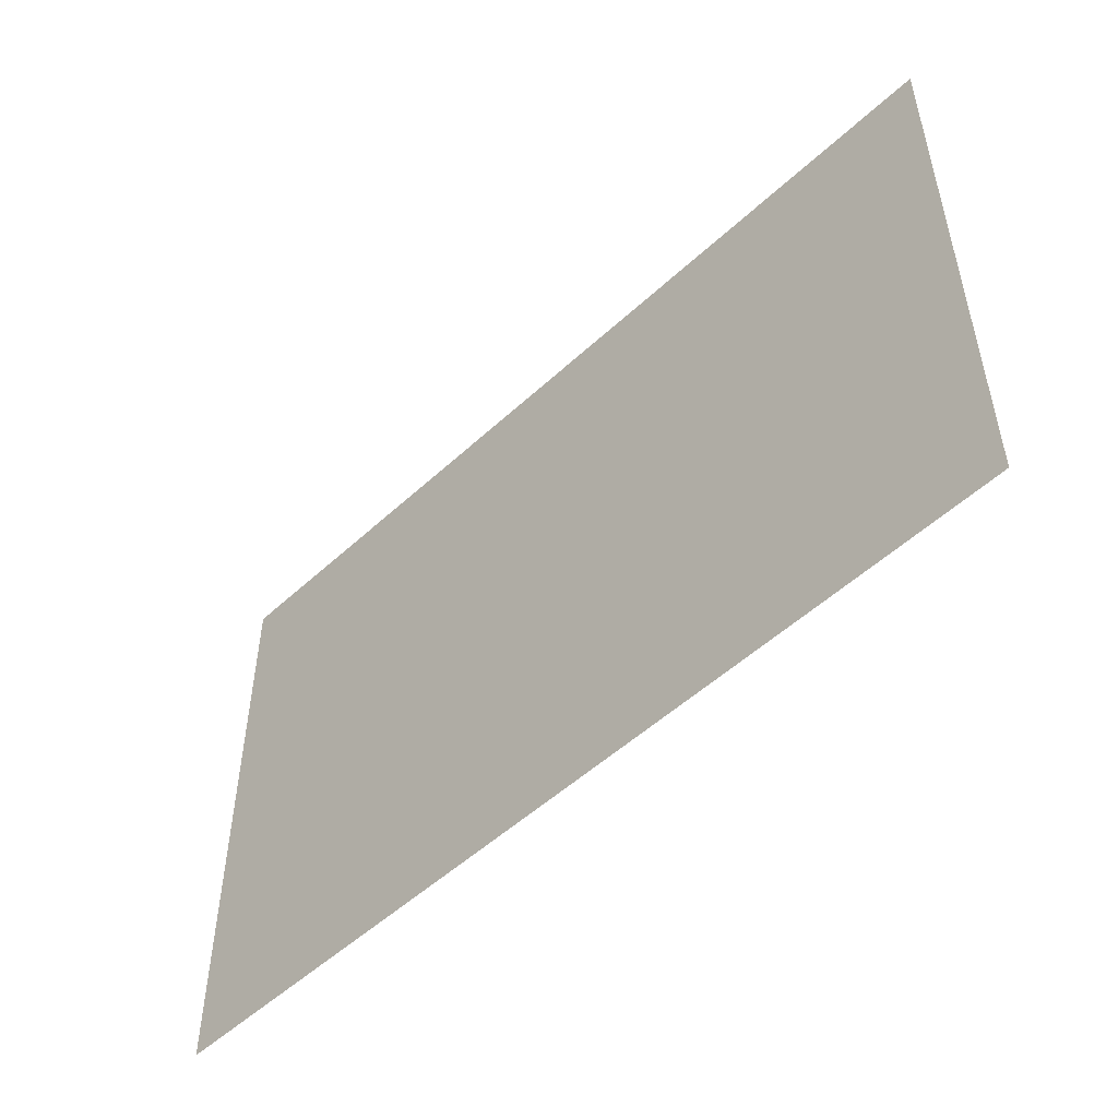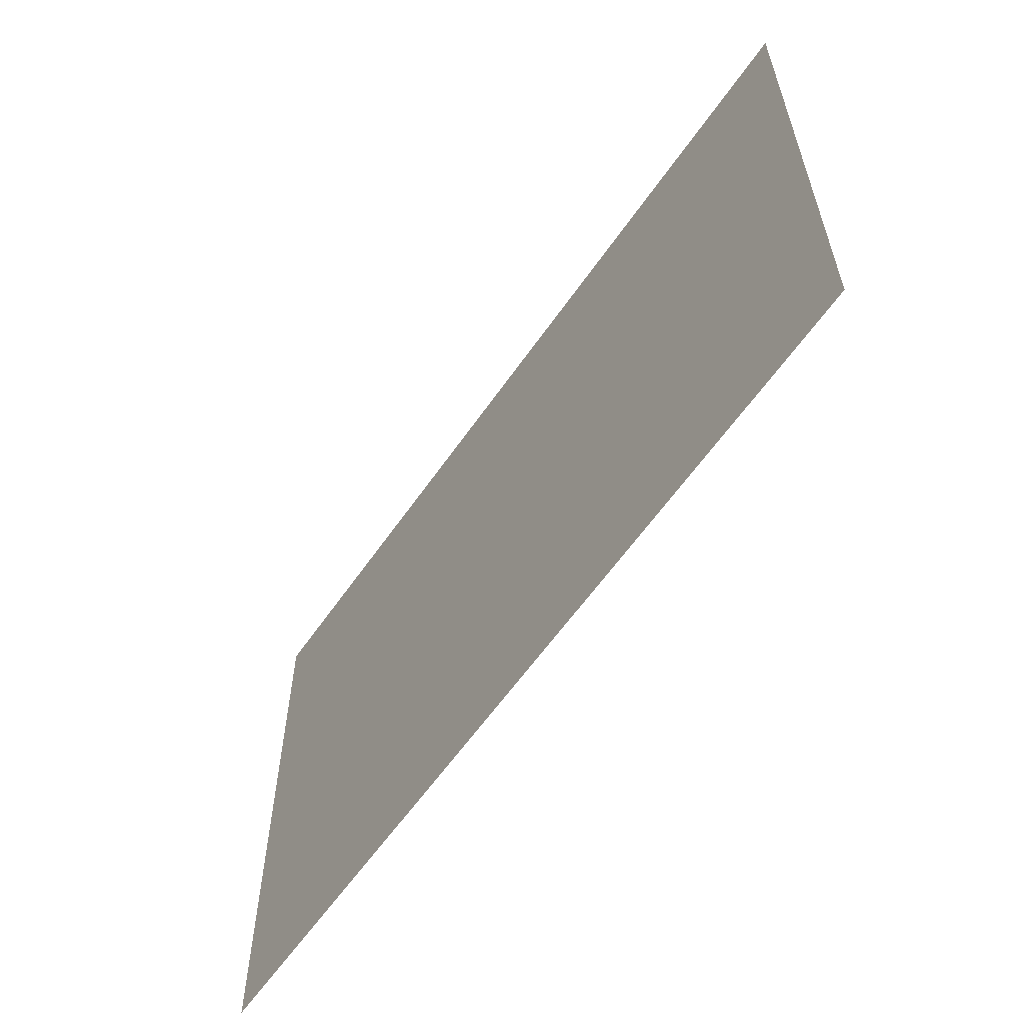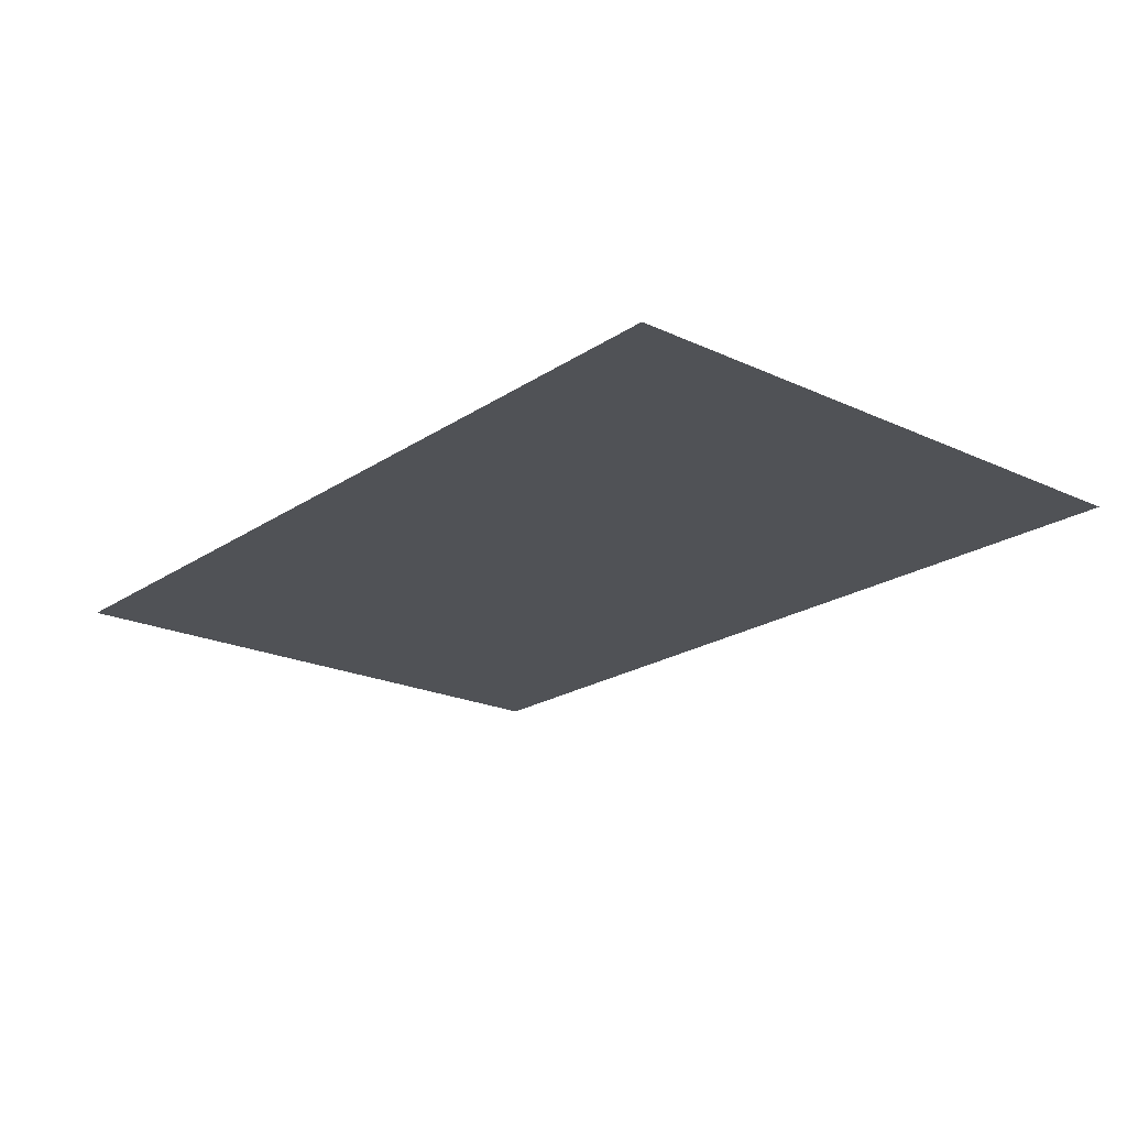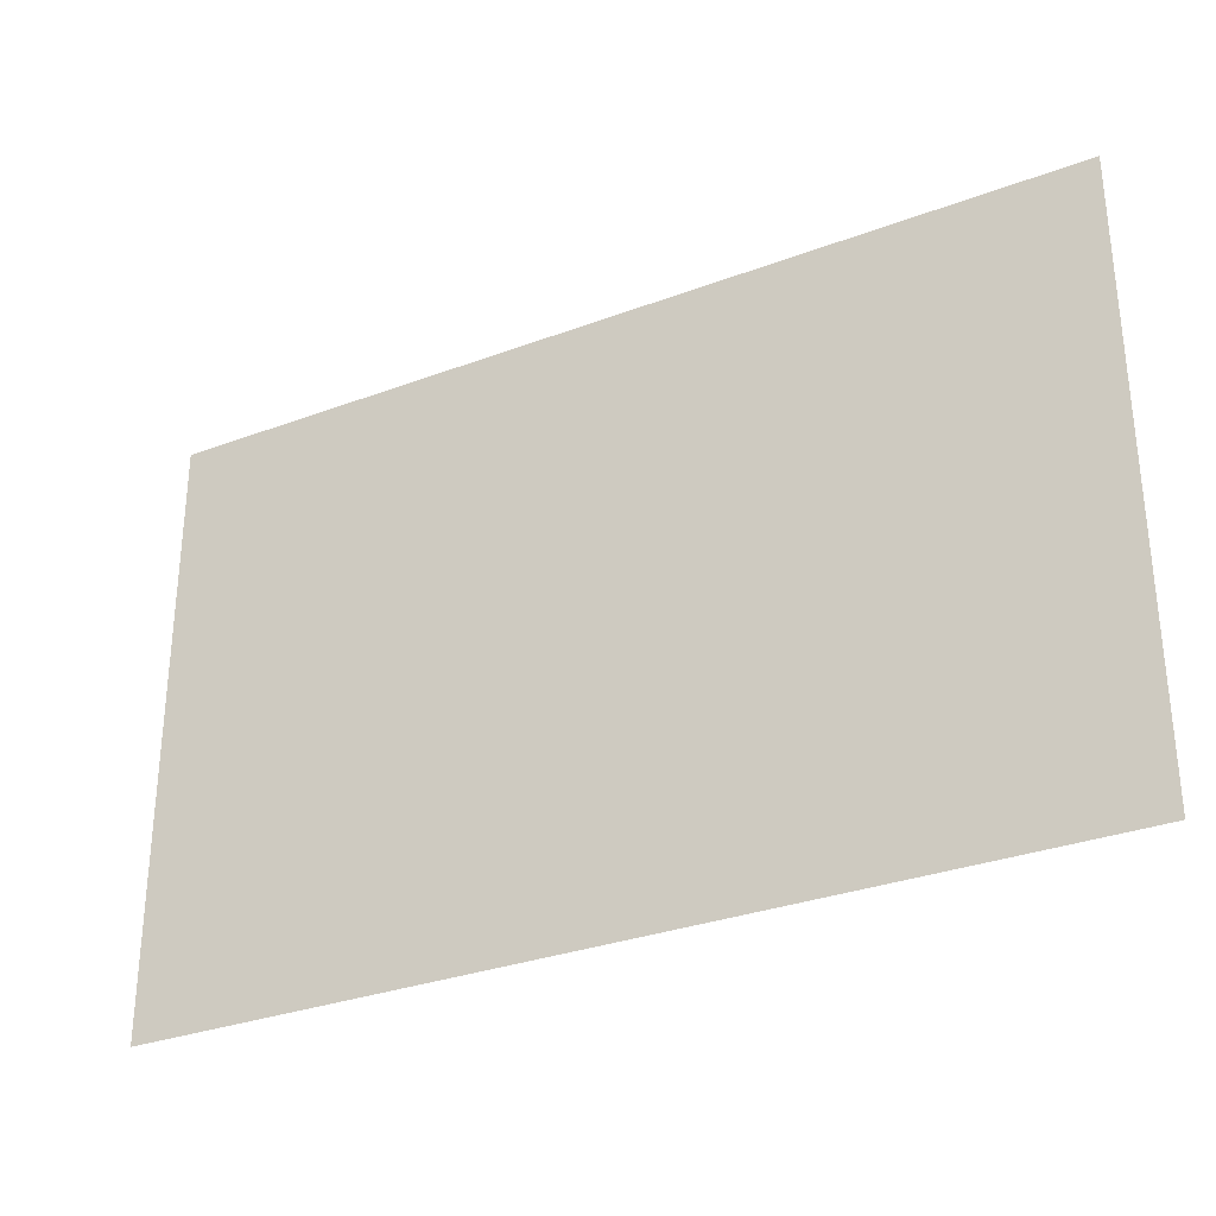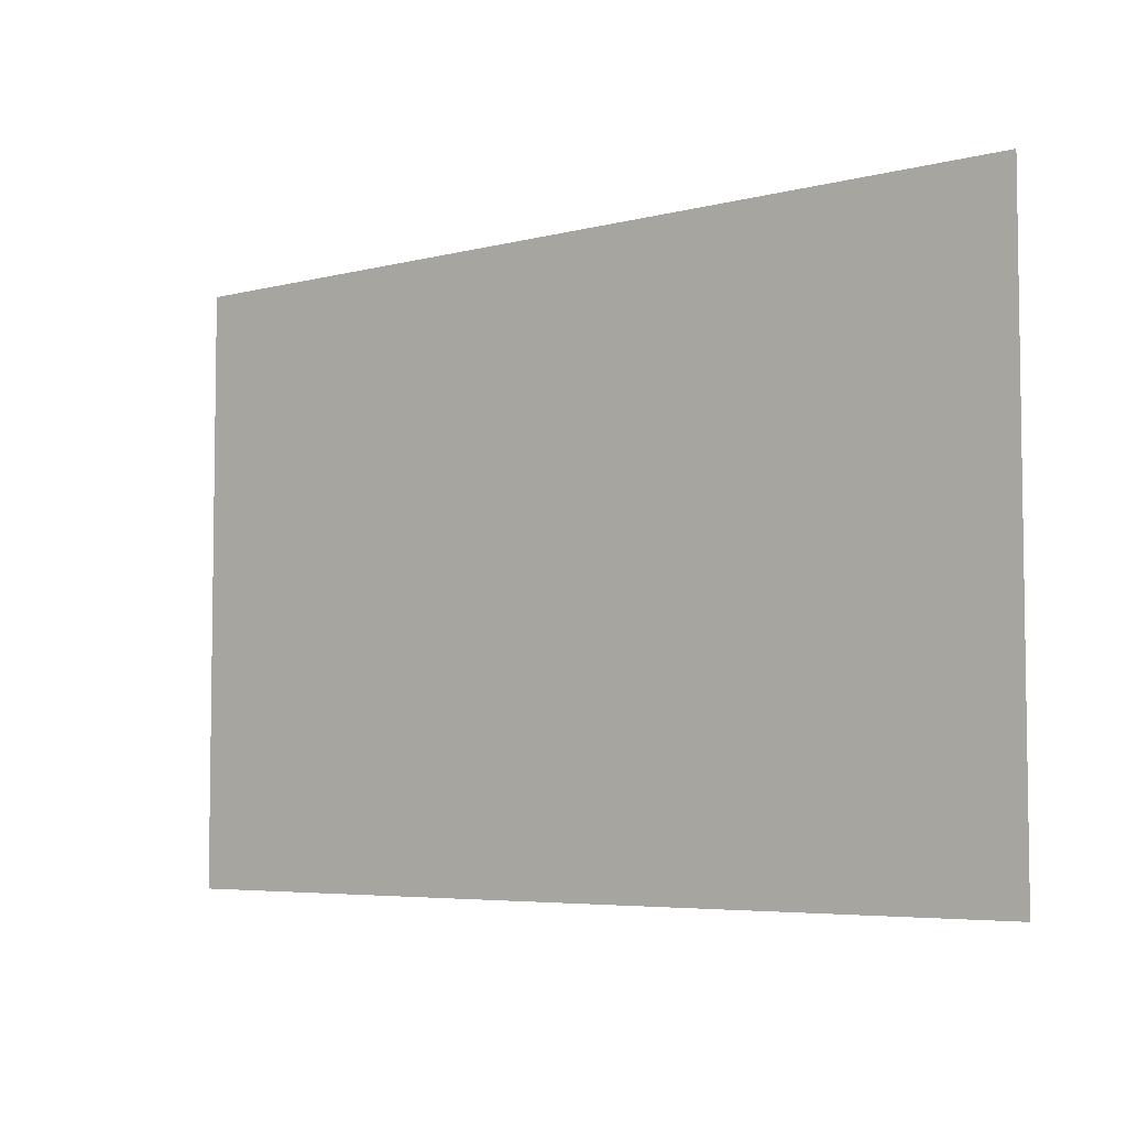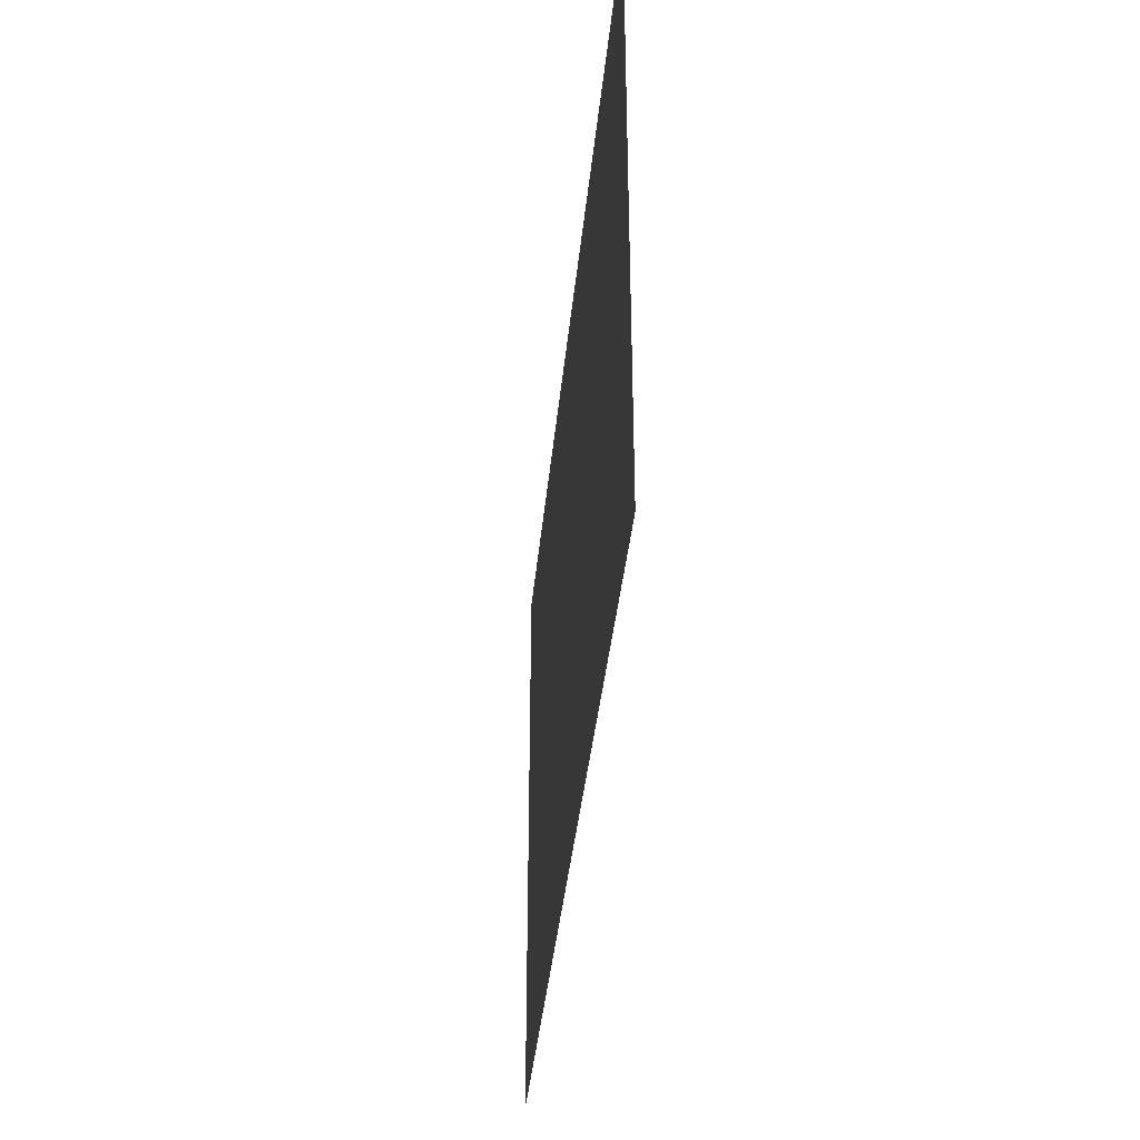
<metadata>
{"format":"obj","ext":"obj","renderer":"f3d","projection":"perspective","resolution":1024,"background":"white","views":[{"elev":-51.5,"azim":45.1,"up":"+Z"},{"elev":-59.6,"azim":-124.4,"up":"+Z"},{"elev":-20.8,"azim":50.0,"up":"+Y"},{"elev":-30.9,"azim":28.3,"up":"+Z"},{"elev":-5.3,"azim":38.7,"up":"+Z"},{"elev":-37.6,"azim":-95.4,"up":"+Z"}]}
</metadata>
<code>
g default
v 4.392 -0 2.935
v 4.392 0 -2.935
v 1.369 -0 2.935
v 1.369 0 -2.935
v -4.5 -0 2.935
v -4.5 0 -2.935
g Freeway_Pavement2
f 4 3 1 2
f 5 3 4 6

</code>
